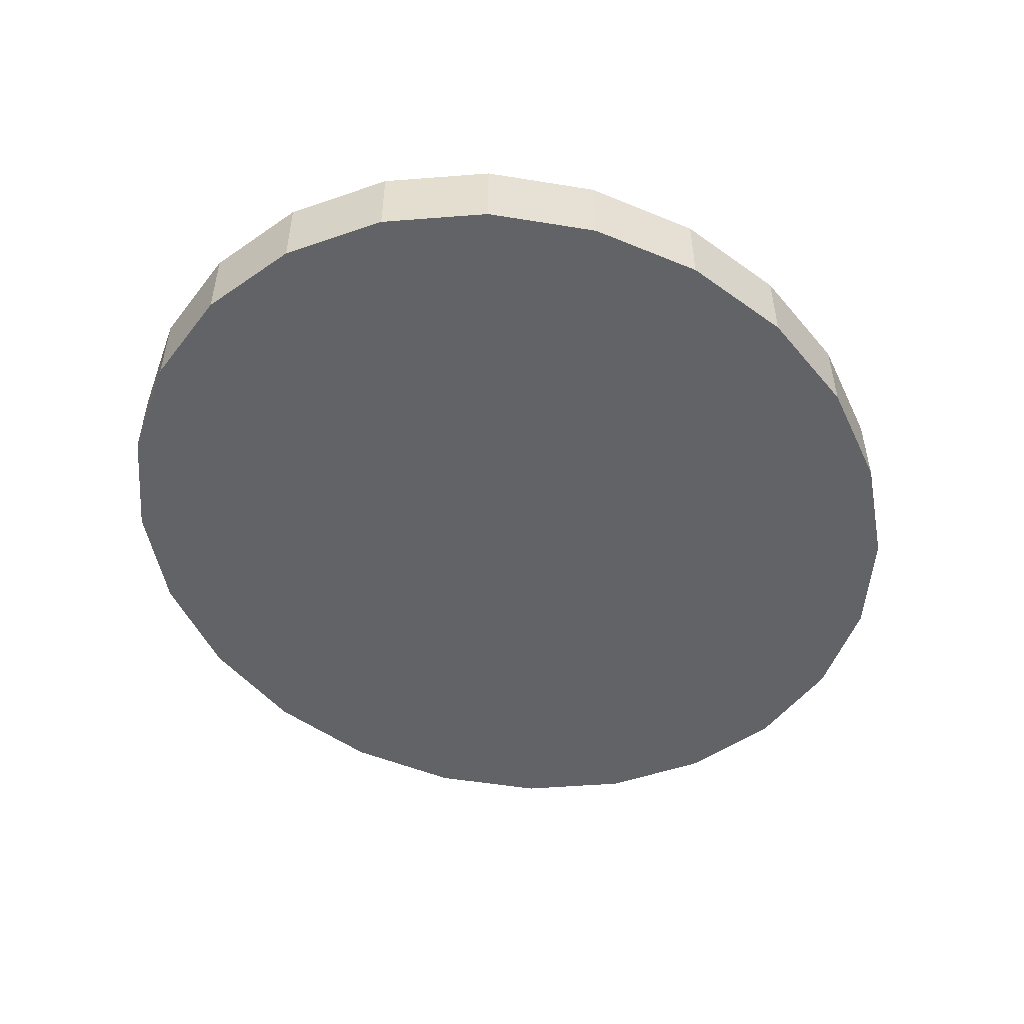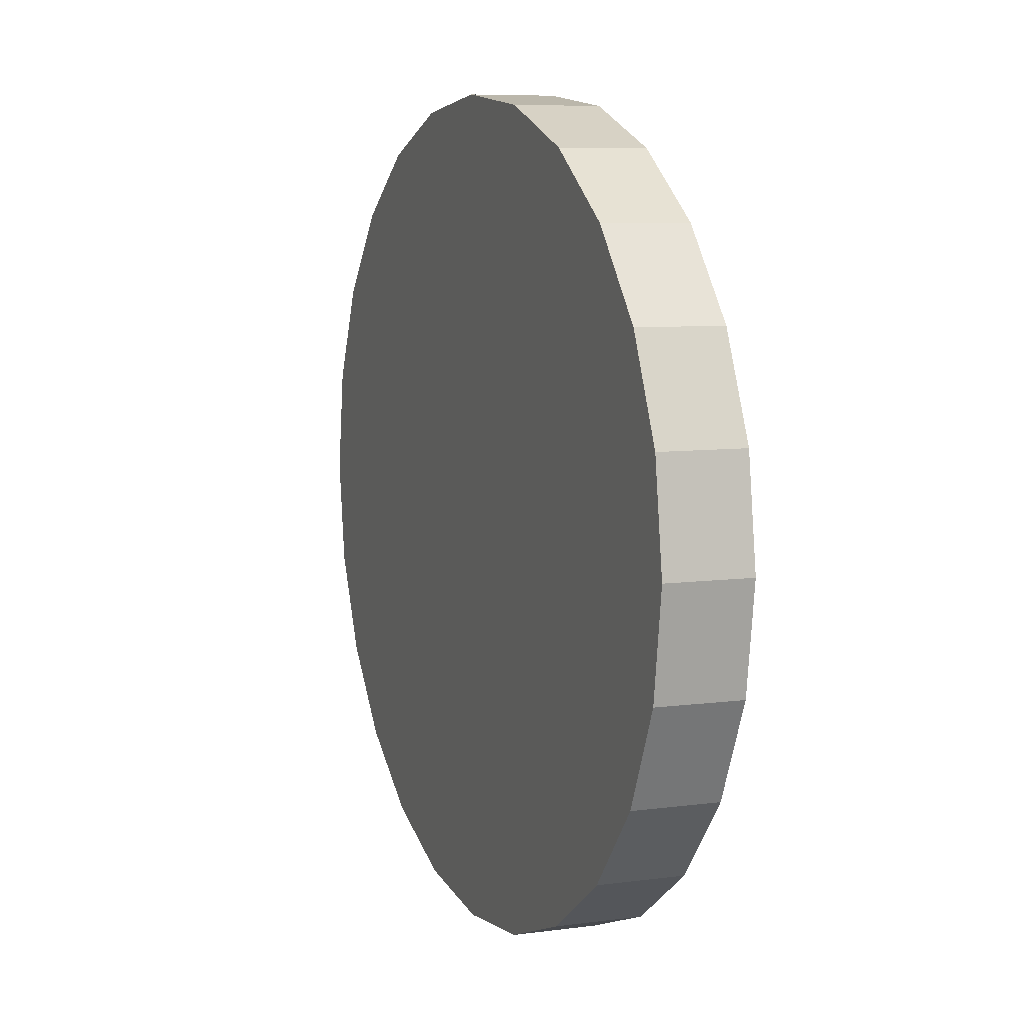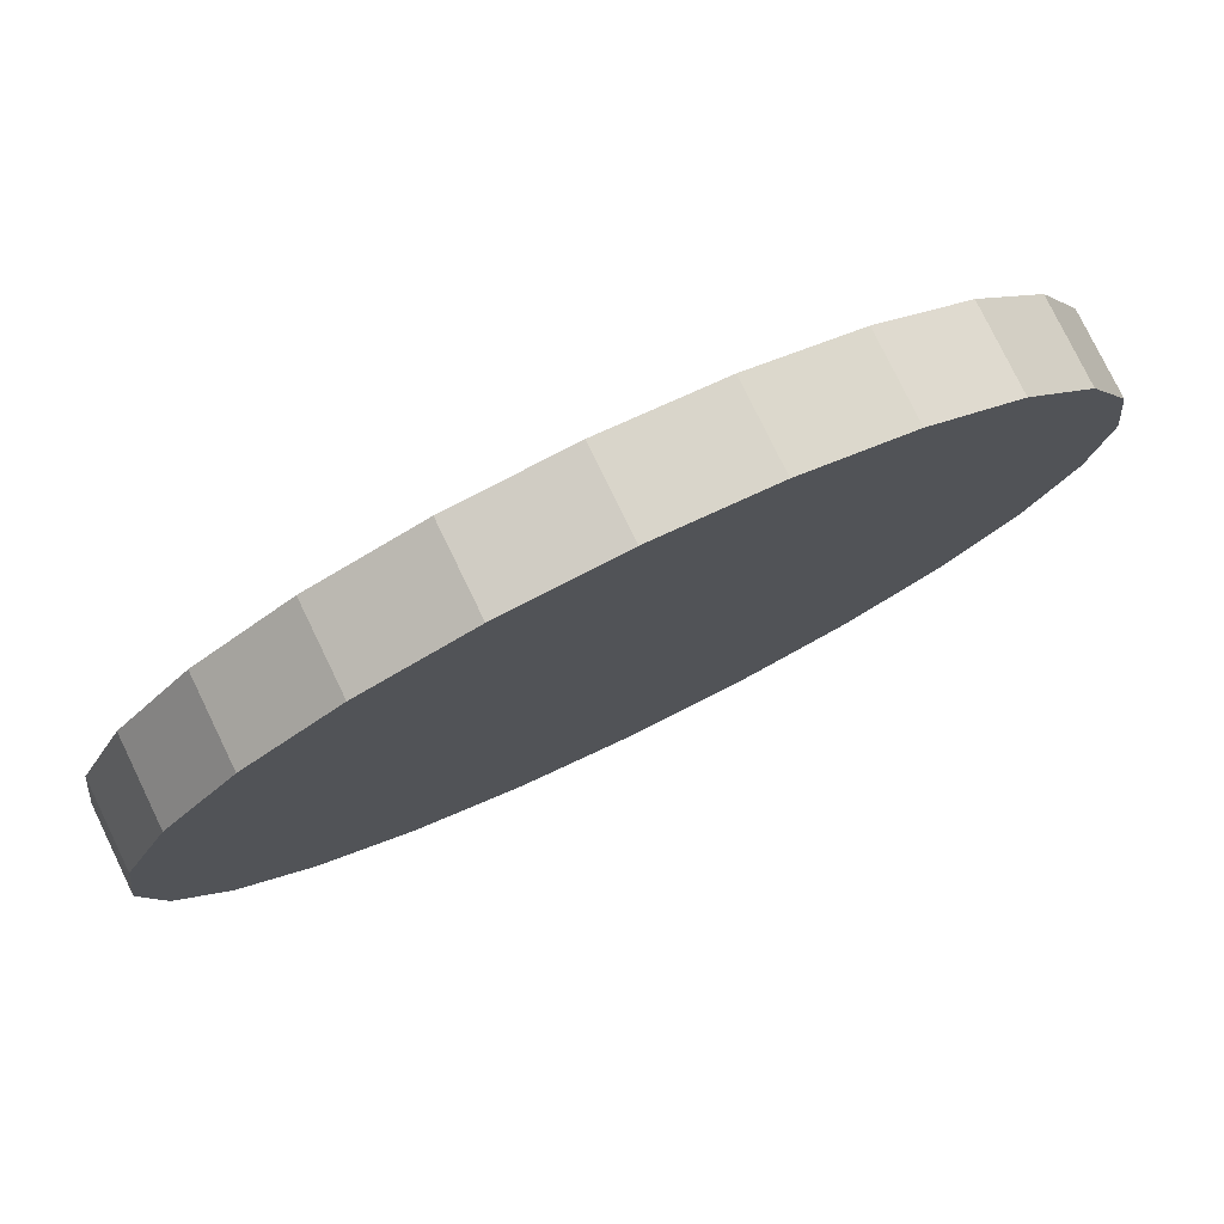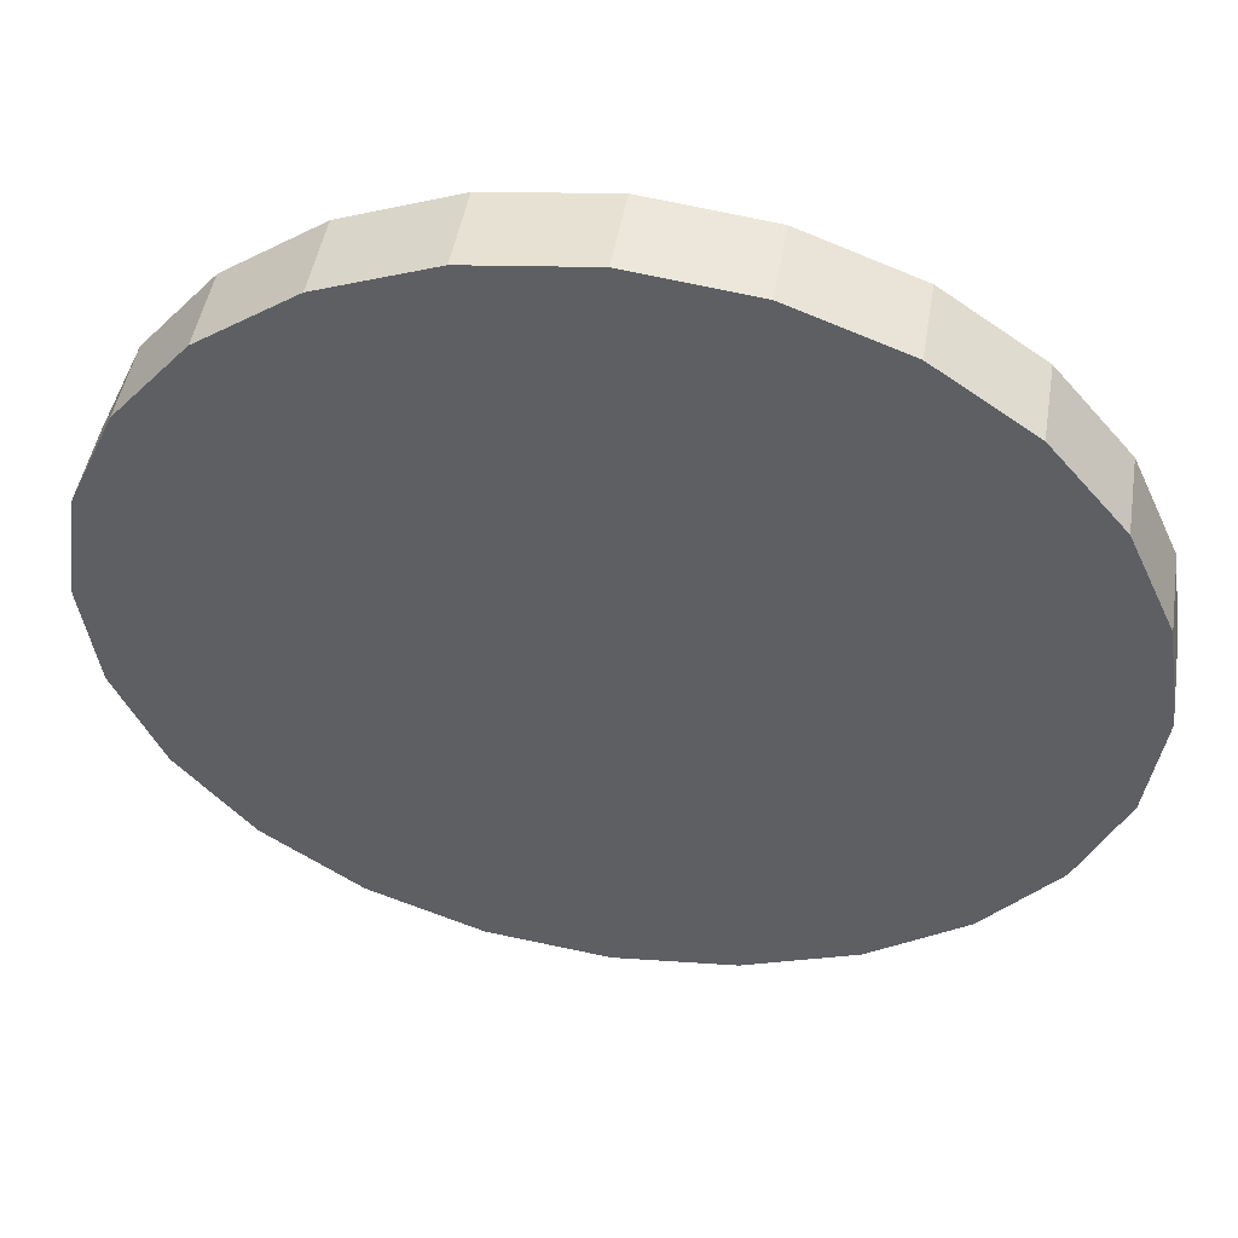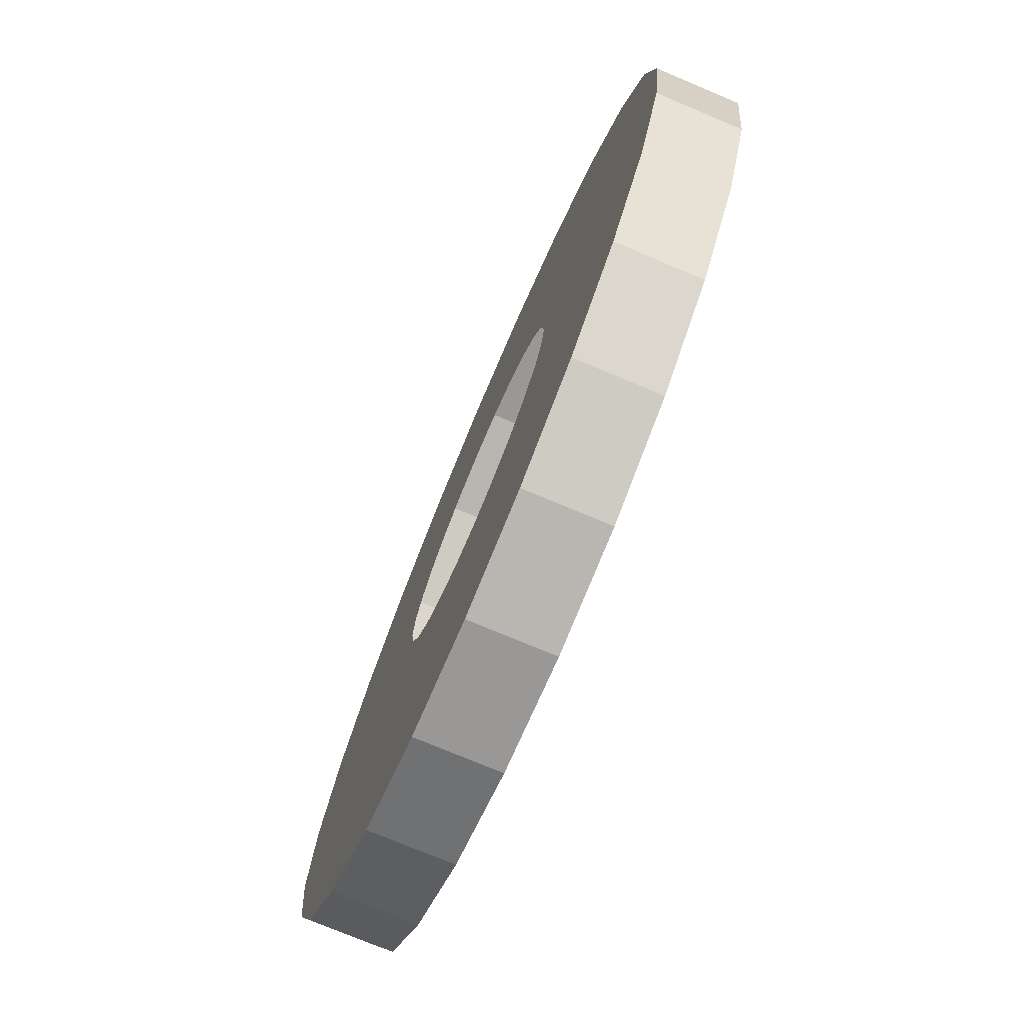
<metadata>
{"format":"obj","ext":"obj","renderer":"f3d","projection":"perspective","resolution":1024,"background":"white","views":[{"elev":-51.0,"azim":135.3,"up":"+Y"},{"elev":7.6,"azim":69.2,"up":"+Z"},{"elev":78.3,"azim":-25.9,"up":"+Z"},{"elev":46.8,"azim":9.4,"up":"+Z"},{"elev":-75.2,"azim":-112.8,"up":"+Z"}]}
</metadata>
<code>
o #ID26
v 0.09011 0.4567 -0.06364
v 0.1104 0.433 -0.0399
v 0.09011 0.433 -0.06364
v 0.1104 0.4567 -0.0399
v 0.1104 0.4567 -0.0399
v 0.09011 0.4567 -0.06364
v 0.1104 0.433 -0.0399
v 0.09011 0.433 -0.06364
v -0.0329 0.433 0.1281
v 0.03302 0.433 0.1281
v 6.4e-05 0.433 0.132
v -0.06361 0.433 0.1166
v 0.06374 0.433 0.1166
v -0.08998 0.433 0.09842
v 0.09011 0.433 0.09842
v -0.1102 0.433 0.07469
v 0.1104 0.433 0.07469
v -0.1229 0.433 0.04705
v 0.1231 0.433 0.04705
v -0.1273 0.433 0.01739
v 0.1274 0.433 0.01739
v -0.1229 0.433 -0.01227
v 0.1231 0.433 -0.01227
v -0.1102 0.433 -0.0399
v 0.1104 0.433 -0.0399
v -0.08998 0.433 -0.06364
v 0.09011 0.433 -0.06364
v -0.06361 0.433 -0.08185
v 0.06374 0.433 -0.08185
v -0.0329 0.433 -0.0933
v 0.03302 0.433 -0.0933
v 6.4e-05 0.433 -0.0972
v 6.4e-05 0.433 -0.0972
v -0.0329 0.433 -0.0933
v 0.03302 0.433 -0.0933
v 0.06374 0.433 -0.08185
v -0.06361 0.433 -0.08185
v 0.09011 0.433 -0.06364
v -0.08998 0.433 -0.06364
v 0.1104 0.433 -0.0399
v -0.1102 0.433 -0.0399
v 0.1231 0.433 -0.01227
v -0.1229 0.433 -0.01227
v 0.1274 0.433 0.01739
v -0.1273 0.433 0.01739
v 0.1231 0.433 0.04705
v -0.1229 0.433 0.04705
v 0.1104 0.433 0.07469
v -0.1102 0.433 0.07469
v 0.09011 0.433 0.09842
v -0.08998 0.433 0.09842
v 0.06374 0.433 0.1166
v -0.06361 0.433 0.1166
v 0.03302 0.433 0.1281
v -0.0329 0.433 0.1281
v 6.4e-05 0.433 0.132
v 0.06374 0.433 -0.08185
v 0.09011 0.4567 -0.06364
v 0.09011 0.433 -0.06364
v 0.06374 0.4567 -0.08185
v 0.06374 0.4567 -0.08185
v 0.06374 0.433 -0.08185
v 0.09011 0.4567 -0.06364
v 0.09011 0.433 -0.06364
v 0.03302 0.4567 0.1281
v -0.0329 0.4567 0.1281
v 6.4e-05 0.4567 0.132
v 0.06374 0.4567 0.1166
v -0.06361 0.4567 0.1166
v 0.09011 0.4567 0.09842
v -0.08998 0.4567 0.09842
v 0.1104 0.4567 0.07469
v -0.1102 0.4567 0.07469
v 0.1231 0.4567 0.04705
v -0.003002 0.4567 0.06012
v 0.009344 0.4567 0.05873
v 0.02085 0.4567 0.05465
v 0.03073 0.4567 0.04816
v 0.03831 0.4567 0.0397
v 0.1274 0.4567 0.01739
v 0.04307 0.4567 0.02986
v 0.0447 0.4567 0.01929
v 0.04307 0.4567 0.008719
v 0.1231 0.4567 -0.01227
v 0.03831 0.4567 -0.00113
v 0.03073 0.4567 -0.009586
v 0.02085 0.4567 -0.01608
v 0.1104 0.4567 -0.0399
v 0.009344 0.4567 -0.02015
v -0.003002 0.4567 -0.02155
v -0.1229 0.4567 0.04705
v -0.01535 0.4567 0.05873
v -0.02685 0.4567 0.05465
v -0.03673 0.4567 0.04816
v -0.04431 0.4567 0.0397
v -0.1273 0.4567 0.01739
v -0.04908 0.4567 0.02986
v -0.0507 0.4567 0.01929
v -0.04908 0.4567 0.008719
v -0.1229 0.4567 -0.01227
v -0.04431 0.4567 -0.00113
v -0.03673 0.4567 -0.009586
v -0.02685 0.4567 -0.01608
v -0.1102 0.4567 -0.0399
v -0.01535 0.4567 -0.02015
v 0.09011 0.4567 -0.06364
v -0.08998 0.4567 -0.06364
v 0.06374 0.4567 -0.08185
v -0.06361 0.4567 -0.08185
v 0.03302 0.4567 -0.0933
v -0.0329 0.4567 -0.0933
v 6.4e-05 0.4567 -0.0972
v 6.4e-05 0.4567 -0.0972
v 0.03302 0.4567 -0.0933
v -0.0329 0.4567 -0.0933
v -0.06361 0.4567 -0.08185
v 0.06374 0.4567 -0.08185
v -0.08998 0.4567 -0.06364
v 0.09011 0.4567 -0.06364
v -0.1102 0.4567 -0.0399
v 0.1104 0.4567 -0.0399
v -0.003002 0.4567 -0.02155
v -0.01535 0.4567 -0.02015
v -0.02685 0.4567 -0.01608
v -0.1229 0.4567 -0.01227
v -0.03673 0.4567 -0.009586
v -0.04431 0.4567 -0.00113
v -0.04908 0.4567 0.008719
v -0.1273 0.4567 0.01739
v -0.0507 0.4567 0.01929
v -0.04908 0.4567 0.02986
v -0.04431 0.4567 0.0397
v -0.1229 0.4567 0.04705
v -0.03673 0.4567 0.04816
v -0.02685 0.4567 0.05465
v -0.01535 0.4567 0.05873
v -0.003002 0.4567 0.06012
v -0.1102 0.4567 0.07469
v 0.009344 0.4567 -0.02015
v 0.02085 0.4567 -0.01608
v 0.1231 0.4567 -0.01227
v 0.03073 0.4567 -0.009586
v 0.03831 0.4567 -0.00113
v 0.04307 0.4567 0.008719
v 0.1274 0.4567 0.01739
v 0.0447 0.4567 0.01929
v 0.04307 0.4567 0.02986
v 0.03831 0.4567 0.0397
v 0.1231 0.4567 0.04705
v 0.03073 0.4567 0.04816
v 0.02085 0.4567 0.05465
v 0.009344 0.4567 0.05873
v 0.1104 0.4567 0.07469
v -0.08998 0.4567 0.09842
v 0.09011 0.4567 0.09842
v -0.06361 0.4567 0.1166
v 0.06374 0.4567 0.1166
v -0.0329 0.4567 0.1281
v 0.03302 0.4567 0.1281
v 6.4e-05 0.4567 0.132
v 0.1104 0.4567 -0.0399
v 0.1231 0.433 -0.01227
v 0.1104 0.433 -0.0399
v 0.1231 0.4567 -0.01227
v 0.1231 0.4567 -0.01227
v 0.1104 0.4567 -0.0399
v 0.1231 0.433 -0.01227
v 0.1104 0.433 -0.0399
v 0.1231 0.4567 -0.01227
v 0.1274 0.433 0.01739
v 0.1231 0.433 -0.01227
v 0.1274 0.4567 0.01739
v 0.1274 0.4567 0.01739
v 0.1231 0.4567 -0.01227
v 0.1274 0.433 0.01739
v 0.1231 0.433 -0.01227
v 0.1274 0.4567 0.01739
v 0.1231 0.433 0.04705
v 0.1274 0.433 0.01739
v 0.1231 0.4567 0.04705
v 0.1231 0.4567 0.04705
v 0.1274 0.4567 0.01739
v 0.1231 0.433 0.04705
v 0.1274 0.433 0.01739
v 0.1231 0.4567 0.04705
v 0.1104 0.433 0.07469
v 0.1231 0.433 0.04705
v 0.1104 0.4567 0.07469
v 0.1104 0.4567 0.07469
v 0.1231 0.4567 0.04705
v 0.1104 0.433 0.07469
v 0.1231 0.433 0.04705
v 0.1104 0.4567 0.07469
v 0.09011 0.433 0.09842
v 0.1104 0.433 0.07469
v 0.09011 0.4567 0.09842
v 0.09011 0.4567 0.09842
v 0.1104 0.4567 0.07469
v 0.09011 0.433 0.09842
v 0.1104 0.433 0.07469
v 0.06374 0.4567 0.1166
v 0.09011 0.433 0.09842
v 0.09011 0.4567 0.09842
v 0.06374 0.433 0.1166
v 0.06374 0.433 0.1166
v 0.06374 0.4567 0.1166
v 0.09011 0.433 0.09842
v 0.09011 0.4567 0.09842
v 0.03302 0.4567 0.1281
v 0.06374 0.433 0.1166
v 0.06374 0.4567 0.1166
v 0.03302 0.433 0.1281
v 0.03302 0.433 0.1281
v 0.03302 0.4567 0.1281
v 0.06374 0.433 0.1166
v 0.06374 0.4567 0.1166
v 6.4e-05 0.4567 0.132
v 0.03302 0.433 0.1281
v 0.03302 0.4567 0.1281
v 6.4e-05 0.433 0.132
v 6.4e-05 0.433 0.132
v 6.4e-05 0.4567 0.132
v 0.03302 0.433 0.1281
v 0.03302 0.4567 0.1281
v -0.0329 0.4567 0.1281
v 6.4e-05 0.433 0.132
v 6.4e-05 0.4567 0.132
v -0.0329 0.433 0.1281
v -0.0329 0.433 0.1281
v -0.0329 0.4567 0.1281
v 6.4e-05 0.433 0.132
v 6.4e-05 0.4567 0.132
v -0.06361 0.4567 0.1166
v -0.0329 0.433 0.1281
v -0.0329 0.4567 0.1281
v -0.06361 0.433 0.1166
v -0.06361 0.433 0.1166
v -0.06361 0.4567 0.1166
v -0.0329 0.433 0.1281
v -0.0329 0.4567 0.1281
v -0.08998 0.4567 0.09842
v -0.06361 0.433 0.1166
v -0.06361 0.4567 0.1166
v -0.08998 0.433 0.09842
v -0.08998 0.433 0.09842
v -0.08998 0.4567 0.09842
v -0.06361 0.433 0.1166
v -0.06361 0.4567 0.1166
v -0.08998 0.4567 0.09842
v -0.1102 0.433 0.07469
v -0.08998 0.433 0.09842
v -0.1102 0.4567 0.07469
v -0.1102 0.4567 0.07469
v -0.08998 0.4567 0.09842
v -0.1102 0.433 0.07469
v -0.08998 0.433 0.09842
v -0.1102 0.4567 0.07469
v -0.1229 0.433 0.04705
v -0.1102 0.433 0.07469
v -0.1229 0.4567 0.04705
v -0.1229 0.4567 0.04705
v -0.1102 0.4567 0.07469
v -0.1229 0.433 0.04705
v -0.1102 0.433 0.07469
v -0.1229 0.4567 0.04705
v -0.1273 0.433 0.01739
v -0.1229 0.433 0.04705
v -0.1273 0.4567 0.01739
v -0.1273 0.4567 0.01739
v -0.1229 0.4567 0.04705
v -0.1273 0.433 0.01739
v -0.1229 0.433 0.04705
v -0.1273 0.4567 0.01739
v -0.1229 0.433 -0.01227
v -0.1273 0.433 0.01739
v -0.1229 0.4567 -0.01227
v -0.1229 0.4567 -0.01227
v -0.1273 0.4567 0.01739
v -0.1229 0.433 -0.01227
v -0.1273 0.433 0.01739
v -0.1229 0.4567 -0.01227
v -0.1102 0.433 -0.0399
v -0.1229 0.433 -0.01227
v -0.1102 0.4567 -0.0399
v -0.1102 0.4567 -0.0399
v -0.1229 0.4567 -0.01227
v -0.1102 0.433 -0.0399
v -0.1229 0.433 -0.01227
v -0.1102 0.4567 -0.0399
v -0.08998 0.433 -0.06364
v -0.1102 0.433 -0.0399
v -0.08998 0.4567 -0.06364
v -0.08998 0.4567 -0.06364
v -0.1102 0.4567 -0.0399
v -0.08998 0.433 -0.06364
v -0.1102 0.433 -0.0399
v -0.08998 0.433 -0.06364
v -0.06361 0.4567 -0.08185
v -0.06361 0.433 -0.08185
v -0.08998 0.4567 -0.06364
v -0.08998 0.4567 -0.06364
v -0.08998 0.433 -0.06364
v -0.06361 0.4567 -0.08185
v -0.06361 0.433 -0.08185
v -0.06361 0.433 -0.08185
v -0.0329 0.4567 -0.0933
v -0.0329 0.433 -0.0933
v -0.06361 0.4567 -0.08185
v -0.06361 0.4567 -0.08185
v -0.06361 0.433 -0.08185
v -0.0329 0.4567 -0.0933
v -0.0329 0.433 -0.0933
v -0.0329 0.433 -0.0933
v 6.4e-05 0.4567 -0.0972
v 6.4e-05 0.433 -0.0972
v -0.0329 0.4567 -0.0933
v -0.0329 0.4567 -0.0933
v -0.0329 0.433 -0.0933
v 6.4e-05 0.4567 -0.0972
v 6.4e-05 0.433 -0.0972
v 6.4e-05 0.433 -0.0972
v 0.03302 0.4567 -0.0933
v 0.03302 0.433 -0.0933
v 6.4e-05 0.4567 -0.0972
v 6.4e-05 0.4567 -0.0972
v 6.4e-05 0.433 -0.0972
v 0.03302 0.4567 -0.0933
v 0.03302 0.433 -0.0933
v 0.03302 0.433 -0.0933
v 0.06374 0.4567 -0.08185
v 0.06374 0.433 -0.08185
v 0.03302 0.4567 -0.0933
v 0.03302 0.4567 -0.0933
v 0.03302 0.433 -0.0933
v 0.06374 0.4567 -0.08185
v 0.06374 0.433 -0.08185
f 1 2 3
f 2 1 4
f 5 6 7
f 8 7 6
f 9 10 11
f 10 9 12
f 10 12 13
f 13 12 14
f 13 14 15
f 15 14 16
f 15 16 17
f 17 16 18
f 17 18 19
f 19 18 20
f 19 20 21
f 21 20 22
f 21 22 23
f 23 22 24
f 23 24 25
f 25 24 26
f 25 26 27
f 27 26 28
f 27 28 29
f 29 28 30
f 29 30 31
f 31 30 32
f 33 34 35
f 35 34 36
f 34 37 36
f 36 37 38
f 37 39 38
f 38 39 40
f 39 41 40
f 40 41 42
f 41 43 42
f 42 43 44
f 43 45 44
f 44 45 46
f 45 47 46
f 46 47 48
f 47 49 48
f 48 49 50
f 49 51 50
f 50 51 52
f 51 53 52
f 52 53 54
f 53 55 54
f 56 54 55
f 57 58 59
f 58 57 60
f 61 62 63
f 64 63 62
f 65 66 67
f 66 65 68
f 66 68 69
f 69 68 70
f 69 70 71
f 71 70 72
f 71 72 73
f 73 72 74
f 73 74 75
f 75 74 76
f 76 74 77
f 77 74 78
f 78 74 79
f 79 74 80
f 79 80 81
f 81 80 82
f 82 80 83
f 83 80 84
f 83 84 85
f 85 84 86
f 86 84 87
f 87 84 88
f 87 88 89
f 89 88 90
f 75 91 73
f 91 75 92
f 91 92 93
f 91 93 94
f 91 94 95
f 91 95 96
f 96 95 97
f 96 97 98
f 96 98 99
f 96 99 100
f 100 99 101
f 100 101 102
f 100 102 103
f 100 103 104
f 104 103 105
f 104 105 90
f 104 90 88
f 104 88 106
f 104 106 107
f 107 106 108
f 107 108 109
f 109 108 110
f 109 110 111
f 111 110 112
f 113 114 115
f 115 114 116
f 114 117 116
f 116 117 118
f 117 119 118
f 118 119 120
f 119 121 120
f 121 122 120
f 122 123 120
f 123 124 120
f 120 124 125
f 124 126 125
f 126 127 125
f 127 128 125
f 125 128 129
f 128 130 129
f 130 131 129
f 131 132 129
f 129 132 133
f 132 134 133
f 134 135 133
f 135 136 133
f 136 137 133
f 138 133 137
f 122 121 139
f 139 121 140
f 121 141 140
f 140 141 142
f 142 141 143
f 143 141 144
f 141 145 144
f 144 145 146
f 146 145 147
f 147 145 148
f 145 149 148
f 148 149 150
f 150 149 151
f 151 149 152
f 152 149 137
f 137 149 138
f 149 153 138
f 138 153 154
f 153 155 154
f 154 155 156
f 155 157 156
f 156 157 158
f 157 159 158
f 160 158 159
f 161 162 163
f 162 161 164
f 165 166 167
f 168 167 166
f 169 170 171
f 170 169 172
f 173 174 175
f 176 175 174
f 177 178 179
f 178 177 180
f 181 182 183
f 184 183 182
f 185 186 187
f 186 185 188
f 189 190 191
f 192 191 190
f 193 194 195
f 194 193 196
f 197 198 199
f 200 199 198
f 201 202 203
f 202 201 204
f 205 206 207
f 208 207 206
f 209 210 211
f 210 209 212
f 213 214 215
f 216 215 214
f 217 218 219
f 218 217 220
f 221 222 223
f 224 223 222
f 225 226 227
f 226 225 228
f 229 230 231
f 232 231 230
f 233 234 235
f 234 233 236
f 237 238 239
f 240 239 238
f 241 242 243
f 242 241 244
f 245 246 247
f 248 247 246
f 249 250 251
f 250 249 252
f 253 254 255
f 256 255 254
f 257 258 259
f 258 257 260
f 261 262 263
f 264 263 262
f 265 266 267
f 266 265 268
f 269 270 271
f 272 271 270
f 273 274 275
f 274 273 276
f 277 278 279
f 280 279 278
f 281 282 283
f 282 281 284
f 285 286 287
f 288 287 286
f 289 290 291
f 290 289 292
f 293 294 295
f 296 295 294
f 297 298 299
f 298 297 300
f 301 302 303
f 304 303 302
f 305 306 307
f 306 305 308
f 309 310 311
f 312 311 310
f 313 314 315
f 314 313 316
f 317 318 319
f 320 319 318
f 321 322 323
f 322 321 324
f 325 326 327
f 328 327 326
f 329 330 331
f 330 329 332
f 333 334 335
f 336 335 334

</code>
